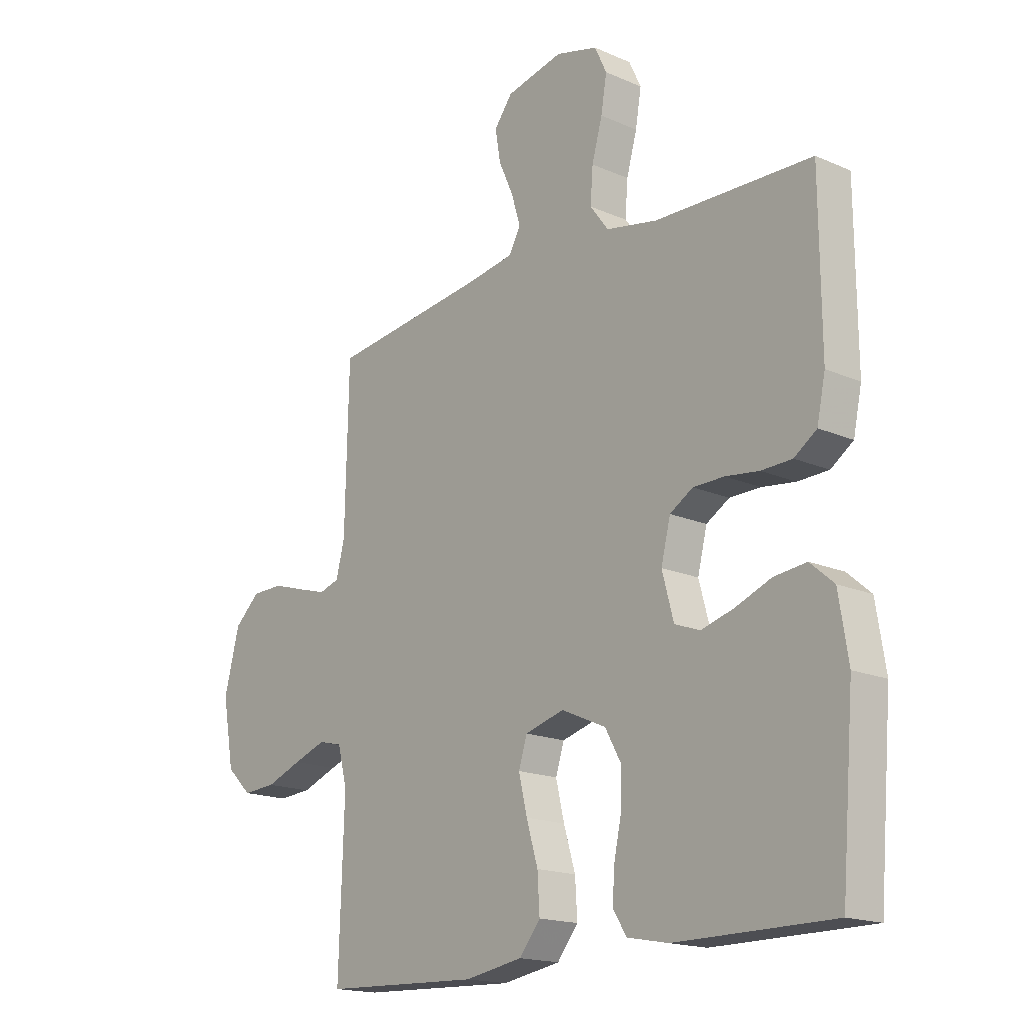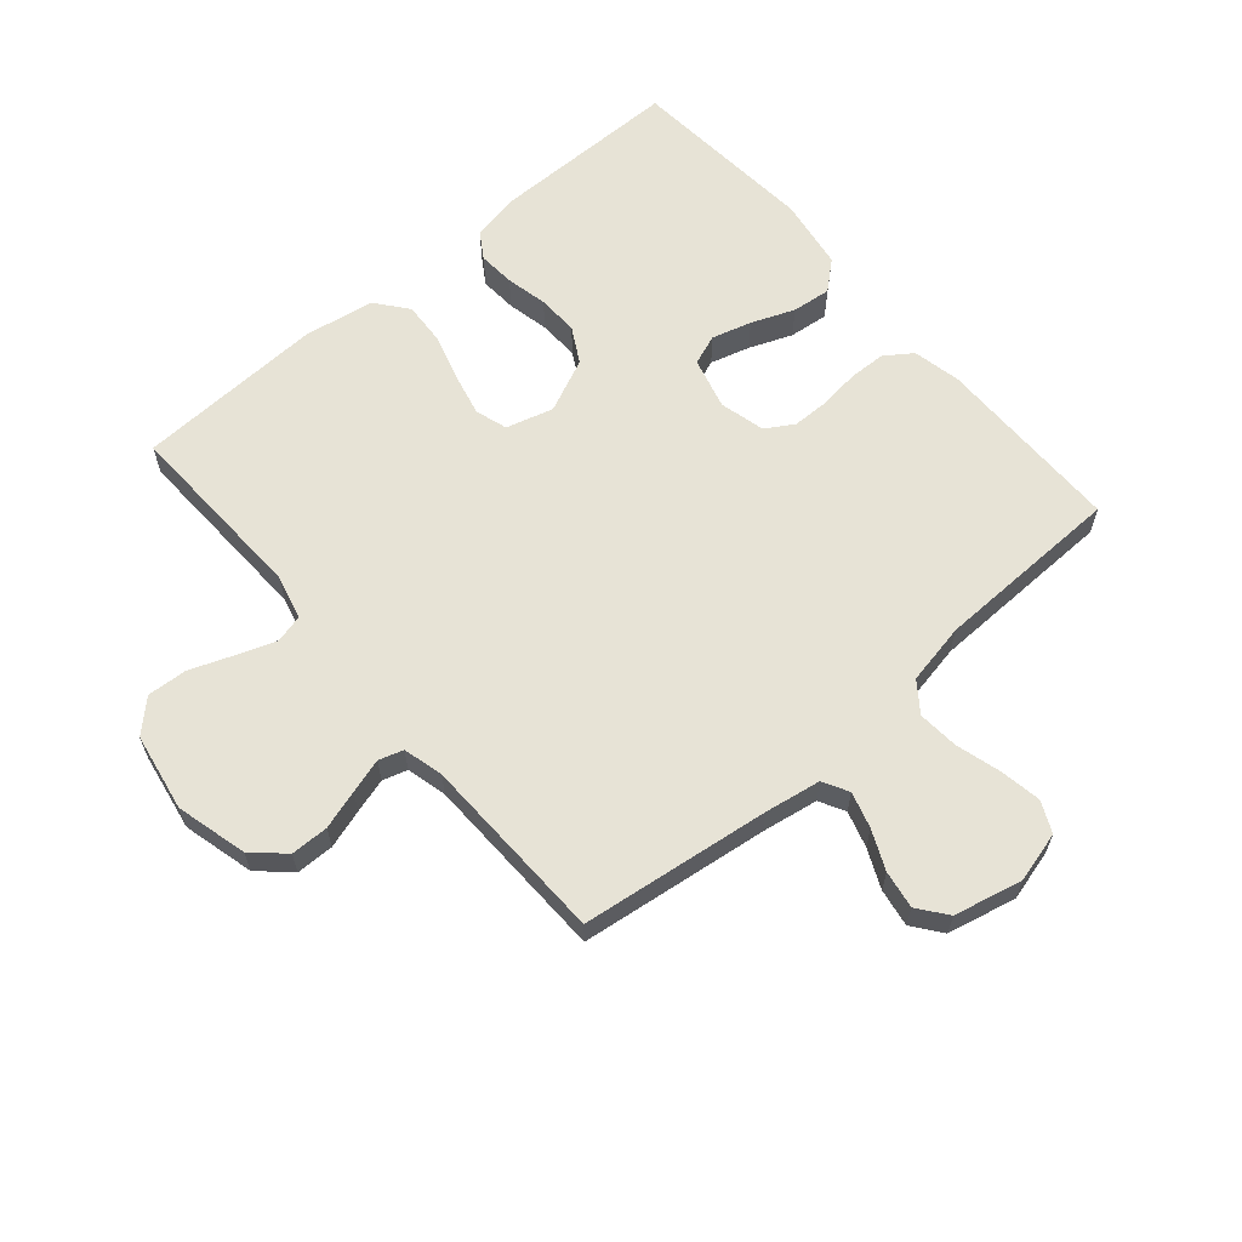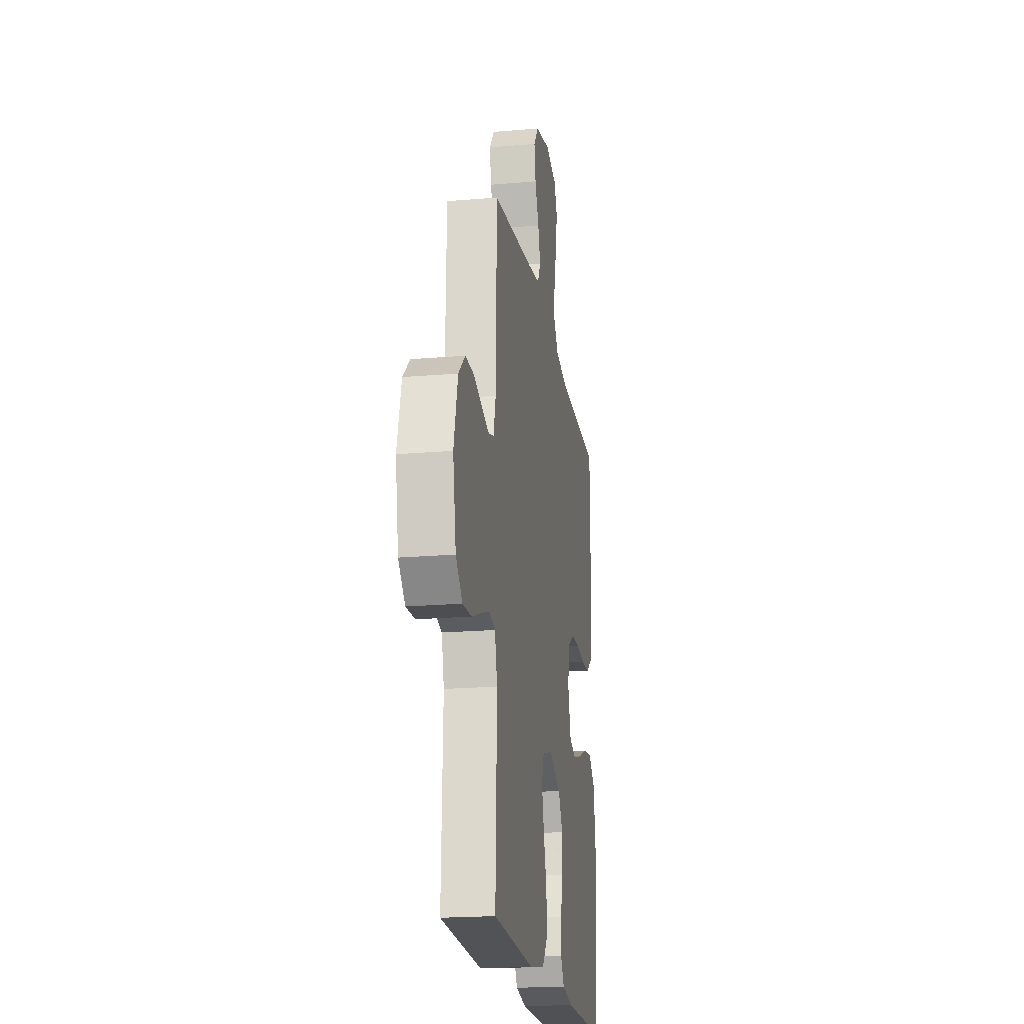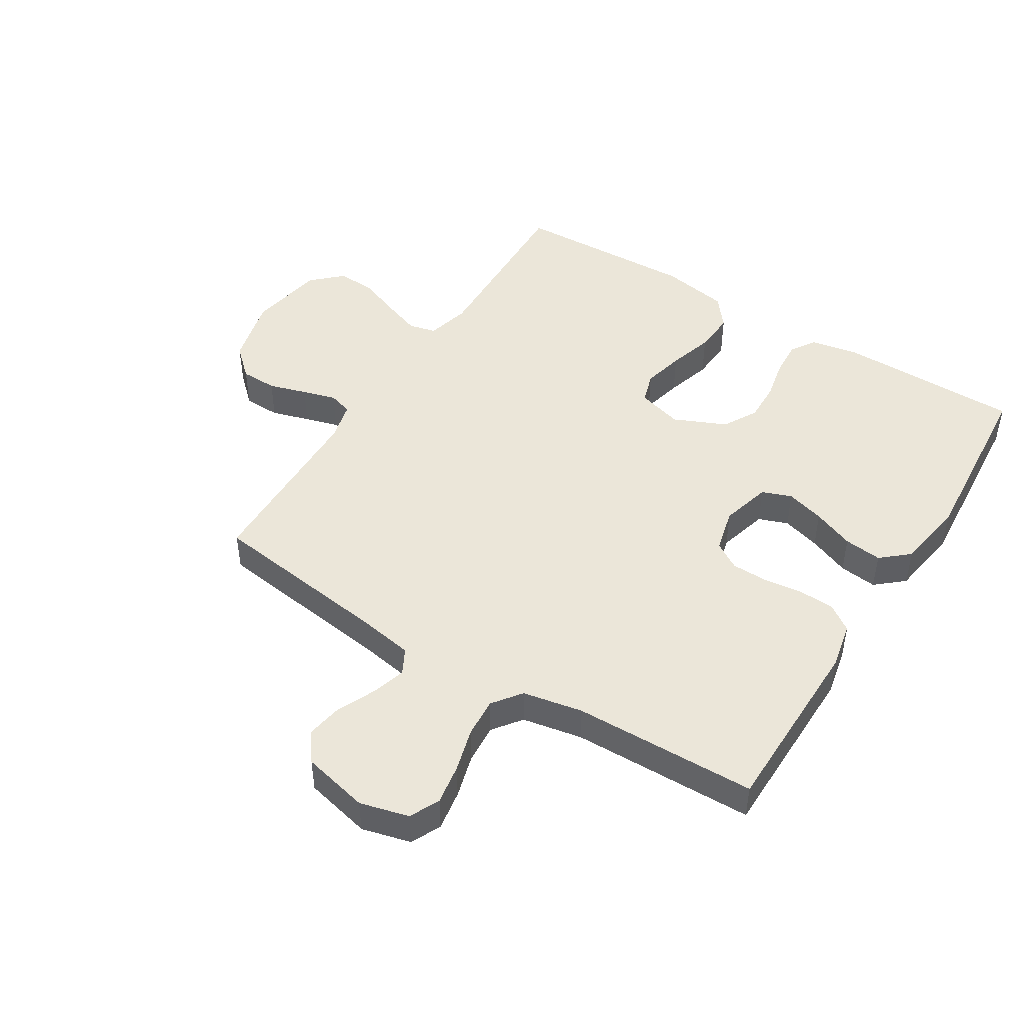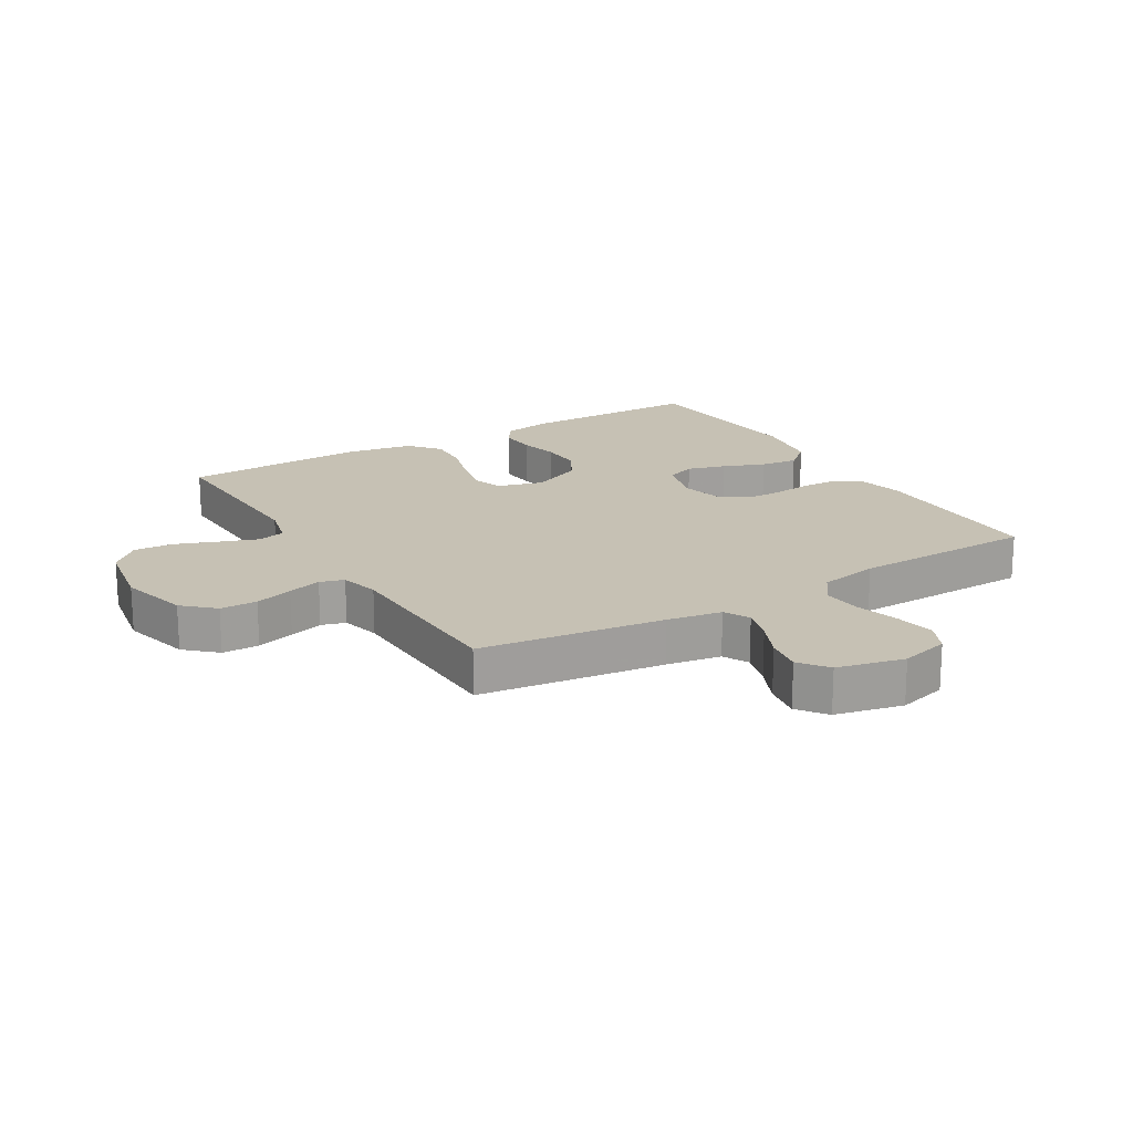
<metadata>
{"format":"obj","ext":"obj","renderer":"f3d","projection":"perspective","resolution":1024,"background":"white","views":[{"elev":-17.2,"azim":48.8,"up":"+Z"},{"elev":62.7,"azim":-40.7,"up":"+Y"},{"elev":-20.1,"azim":-81.0,"up":"+Z"},{"elev":46.7,"azim":32.1,"up":"+Y"},{"elev":18.6,"azim":-31.0,"up":"+Y"}]}
</metadata>
<code>
v -0.5 0.07 -0.5
v -0.49 0.07 -0.2
v -0.508 0.07 -0.129
v -0.553 0.07 -0.118
v -0.615 0.07 -0.14
v -0.683 0.07 -0.166
v -0.747 0.07 -0.17
v -0.795 0.07 -0.124
v -0.817 0.07 0
v -0.788 0.07 0.113
v -0.739 0.07 0.158
v -0.679 0.07 0.159
v -0.617 0.07 0.14
v -0.562 0.07 0.124
v -0.523 0.07 0.136
v -0.507 0.07 0.2
v -0.5 0.07 0.5
v -0.2 0.07 0.539
v -0.111 0.07 0.554
v -0.089 0.07 0.595
v -0.106 0.07 0.652
v -0.134 0.07 0.714
v -0.144 0.07 0.774
v -0.109 0.07 0.82
v 0 0.07 0.845
v 0.08 0.07 0.824
v 0.103 0.07 0.775
v 0.092 0.07 0.709
v 0.072 0.07 0.638
v 0.067 0.07 0.573
v 0.102 0.07 0.526
v 0.2 0.07 0.507
v 0.5 0.07 0.5
v 0.502 0.07 0.2
v 0.486 0.07 0.124
v 0.443 0.07 0.094
v 0.384 0.07 0.092
v 0.32 0.07 0.1
v 0.261 0.07 0.099
v 0.217 0.07 0.072
v 0.199 0.07 0
v 0.221 0.07 -0.082
v 0.269 0.07 -0.1
v 0.332 0.07 -0.082
v 0.4 0.07 -0.055
v 0.462 0.07 -0.048
v 0.507 0.07 -0.087
v 0.525 0.07 -0.2
v 0.5 0.07 -0.5
v 0.2 0.07 -0.501
v 0.122 0.07 -0.486
v 0.096 0.07 -0.445
v 0.1 0.07 -0.386
v 0.114 0.07 -0.32
v 0.116 0.07 -0.255
v 0.085 0.07 -0.199
v 0 0.07 -0.161
v -0.075 0.07 -0.182
v -0.091 0.07 -0.233
v -0.075 0.07 -0.301
v -0.053 0.07 -0.375
v -0.049 0.07 -0.443
v -0.089 0.07 -0.493
v -0.2 0.07 -0.512
v -0.5 0 -0.5
v -0.49 0 -0.2
v -0.508 0 -0.129
v -0.553 0 -0.118
v -0.615 0 -0.14
v -0.683 0 -0.166
v -0.747 0 -0.17
v -0.795 0 -0.124
v -0.817 0 0
v -0.788 0 0.113
v -0.739 0 0.158
v -0.679 0 0.159
v -0.617 0 0.14
v -0.562 0 0.124
v -0.523 0 0.136
v -0.507 0 0.2
v -0.5 0 0.5
v -0.2 0 0.539
v -0.111 0 0.554
v -0.089 0 0.595
v -0.106 0 0.652
v -0.134 0 0.714
v -0.144 0 0.774
v -0.109 0 0.82
v 0 0 0.845
v 0.08 0 0.824
v 0.103 0 0.775
v 0.092 0 0.709
v 0.072 0 0.638
v 0.067 0 0.573
v 0.102 0 0.526
v 0.2 0 0.507
v 0.5 0 0.5
v 0.502 0 0.2
v 0.486 0 0.124
v 0.443 0 0.094
v 0.384 0 0.092
v 0.32 0 0.1
v 0.261 0 0.099
v 0.217 0 0.072
v 0.199 0 0
v 0.221 0 -0.082
v 0.269 0 -0.1
v 0.332 0 -0.082
v 0.4 0 -0.055
v 0.462 0 -0.048
v 0.507 0 -0.087
v 0.525 0 -0.2
v 0.5 0 -0.5
v 0.2 0 -0.501
v 0.122 0 -0.486
v 0.096 0 -0.445
v 0.1 0 -0.386
v 0.114 0 -0.32
v 0.116 0 -0.255
v 0.085 0 -0.199
v 0 0 -0.161
v -0.075 0 -0.182
v -0.091 0 -0.233
v -0.075 0 -0.301
v -0.053 0 -0.375
v -0.049 0 -0.443
v -0.089 0 -0.493
v -0.2 0 -0.512
f 64 1 2
f 63 64 2
f 62 63 2
f 61 62 2
f 60 61 2
f 59 60 2 3
f 58 59 3
f 57 58 3 4
f 52 53 54
f 51 52 54
f 50 51 54
f 49 50 54
f 48 49 54
f 47 48 54
f 46 47 54
f 45 46 54
f 44 45 54
f 43 44 54 55
f 42 43 55 56
f 36 37 38
f 35 36 38
f 34 35 38
f 33 34 38
f 32 33 38
f 31 32 38 39
f 30 31 39 40
f 27 28 29
f 26 27 29
f 25 26 29
f 24 25 29
f 23 24 29
f 22 23 29
f 21 22 29
f 20 21 29 30
f 30 40 41
f 20 30 41
f 19 20 41
f 16 17 18
f 42 56 57
f 41 42 57
f 19 41 57
f 18 19 57
f 16 18 57
f 15 16 57
f 11 12 13
f 10 11 13
f 9 10 13
f 8 9 13
f 7 8 13
f 6 7 13
f 5 6 13
f 14 15 57 4
f 4 5 13 14
f 66 65 128
f 66 128 127
f 66 127 126
f 66 126 125
f 66 125 124
f 67 66 124 123
f 67 123 122
f 68 67 122 121
f 118 117 116
f 118 116 115
f 118 115 114
f 118 114 113
f 118 113 112
f 118 112 111
f 118 111 110
f 118 110 109
f 118 109 108
f 119 118 108 107
f 120 119 107 106
f 102 101 100
f 102 100 99
f 102 99 98
f 102 98 97
f 102 97 96
f 103 102 96 95
f 104 103 95 94
f 93 92 91
f 93 91 90
f 93 90 89
f 93 89 88
f 93 88 87
f 93 87 86
f 93 86 85
f 94 93 85 84
f 105 104 94
f 105 94 84
f 105 84 83
f 82 81 80
f 121 120 106
f 121 106 105
f 121 105 83
f 121 83 82
f 121 82 80
f 121 80 79
f 77 76 75
f 77 75 74
f 77 74 73
f 77 73 72
f 77 72 71
f 77 71 70
f 77 70 69
f 68 121 79 78
f 78 77 69 68
f 1 65 66 2
f 2 66 67 3
f 3 67 68 4
f 4 68 69 5
f 5 69 70 6
f 6 70 71 7
f 7 71 72 8
f 8 72 73 9
f 9 73 74 10
f 10 74 75 11
f 11 75 76 12
f 12 76 77 13
f 13 77 78 14
f 14 78 79 15
f 15 79 80 16
f 16 80 81 17
f 17 81 82 18
f 18 82 83 19
f 19 83 84 20
f 20 84 85 21
f 21 85 86 22
f 22 86 87 23
f 23 87 88 24
f 24 88 89 25
f 25 89 90 26
f 26 90 91 27
f 27 91 92 28
f 28 92 93 29
f 29 93 94 30
f 30 94 95 31
f 31 95 96 32
f 32 96 97 33
f 33 97 98 34
f 34 98 99 35
f 35 99 100 36
f 36 100 101 37
f 37 101 102 38
f 38 102 103 39
f 39 103 104 40
f 40 104 105 41
f 41 105 106 42
f 42 106 107 43
f 43 107 108 44
f 44 108 109 45
f 45 109 110 46
f 46 110 111 47
f 47 111 112 48
f 48 112 113 49
f 49 113 114 50
f 50 114 115 51
f 51 115 116 52
f 52 116 117 53
f 53 117 118 54
f 54 118 119 55
f 55 119 120 56
f 56 120 121 57
f 57 121 122 58
f 58 122 123 59
f 59 123 124 60
f 60 124 125 61
f 61 125 126 62
f 62 126 127 63
f 63 127 128 64
f 64 128 65 1

</code>
